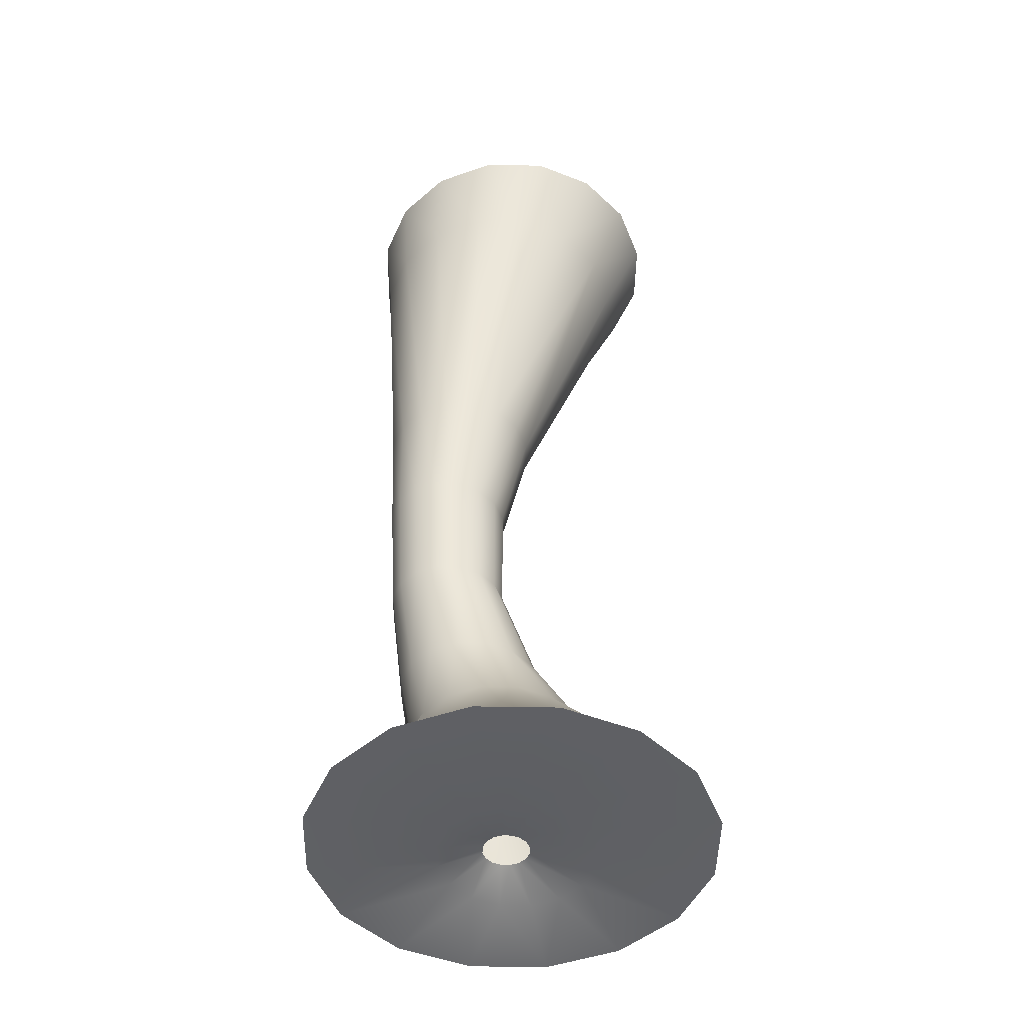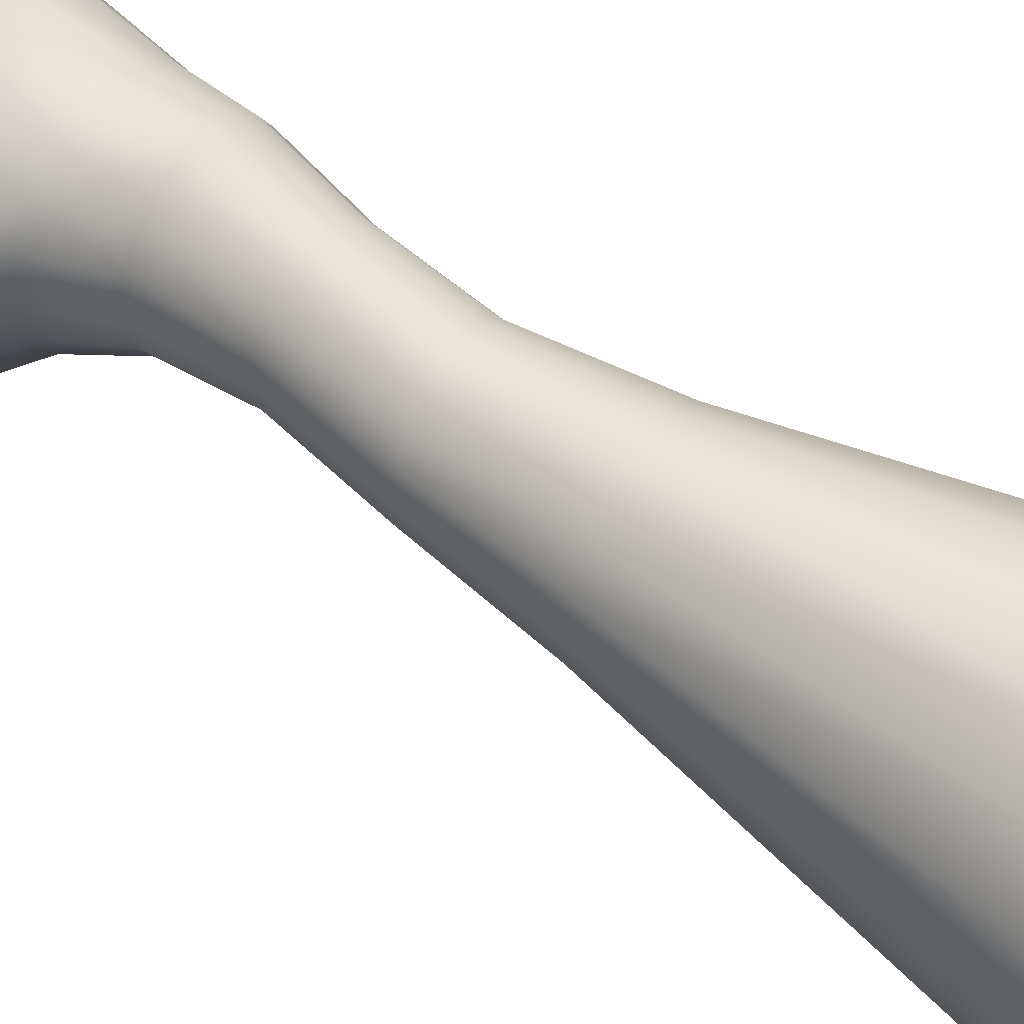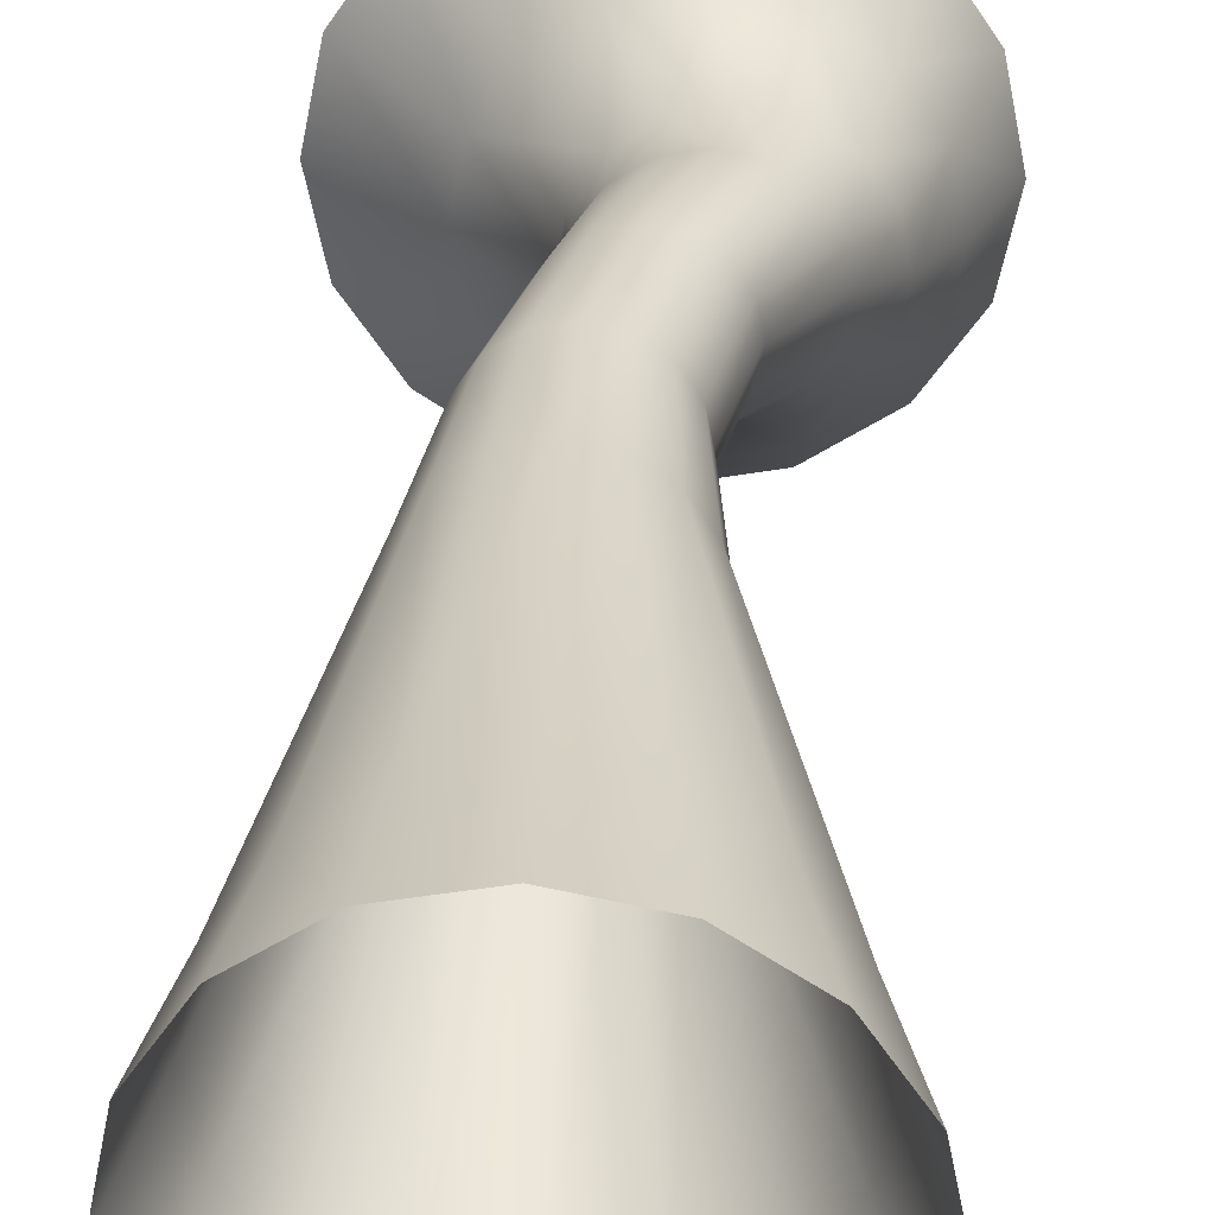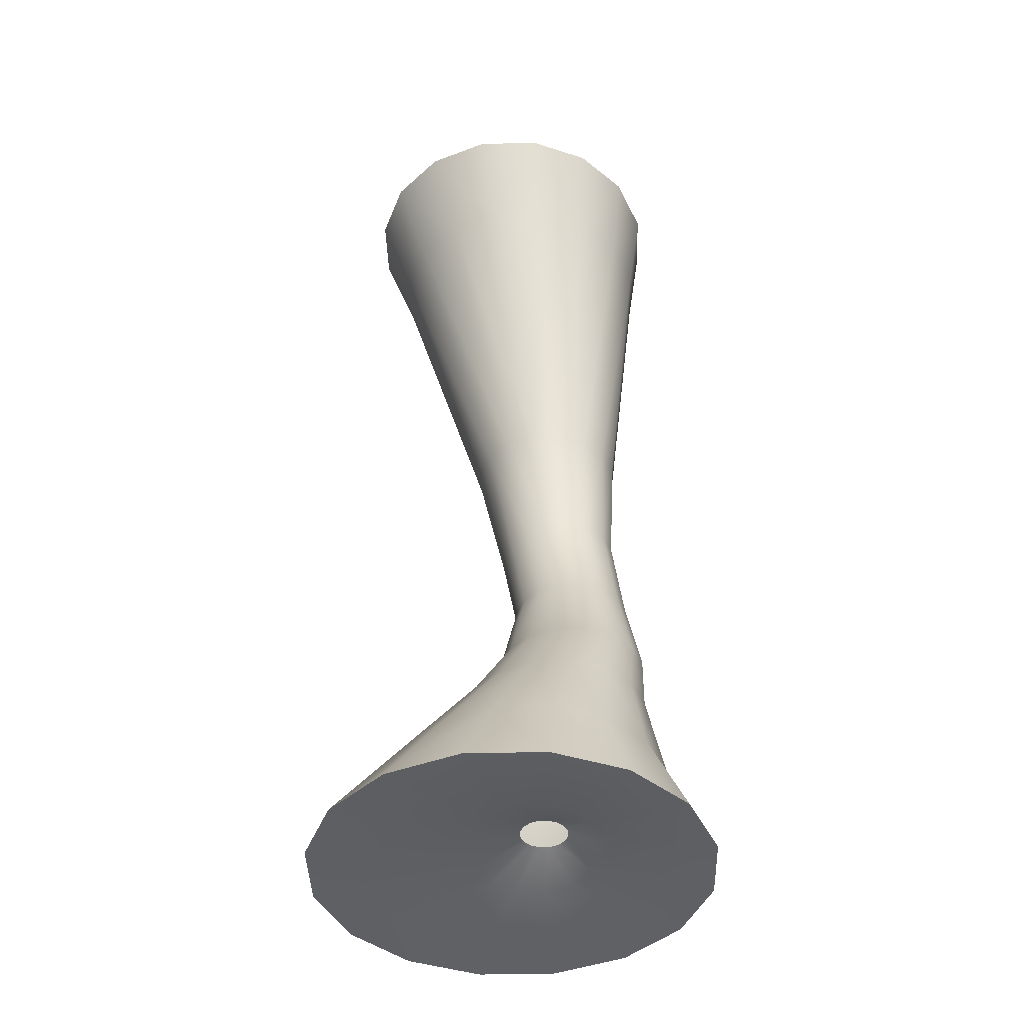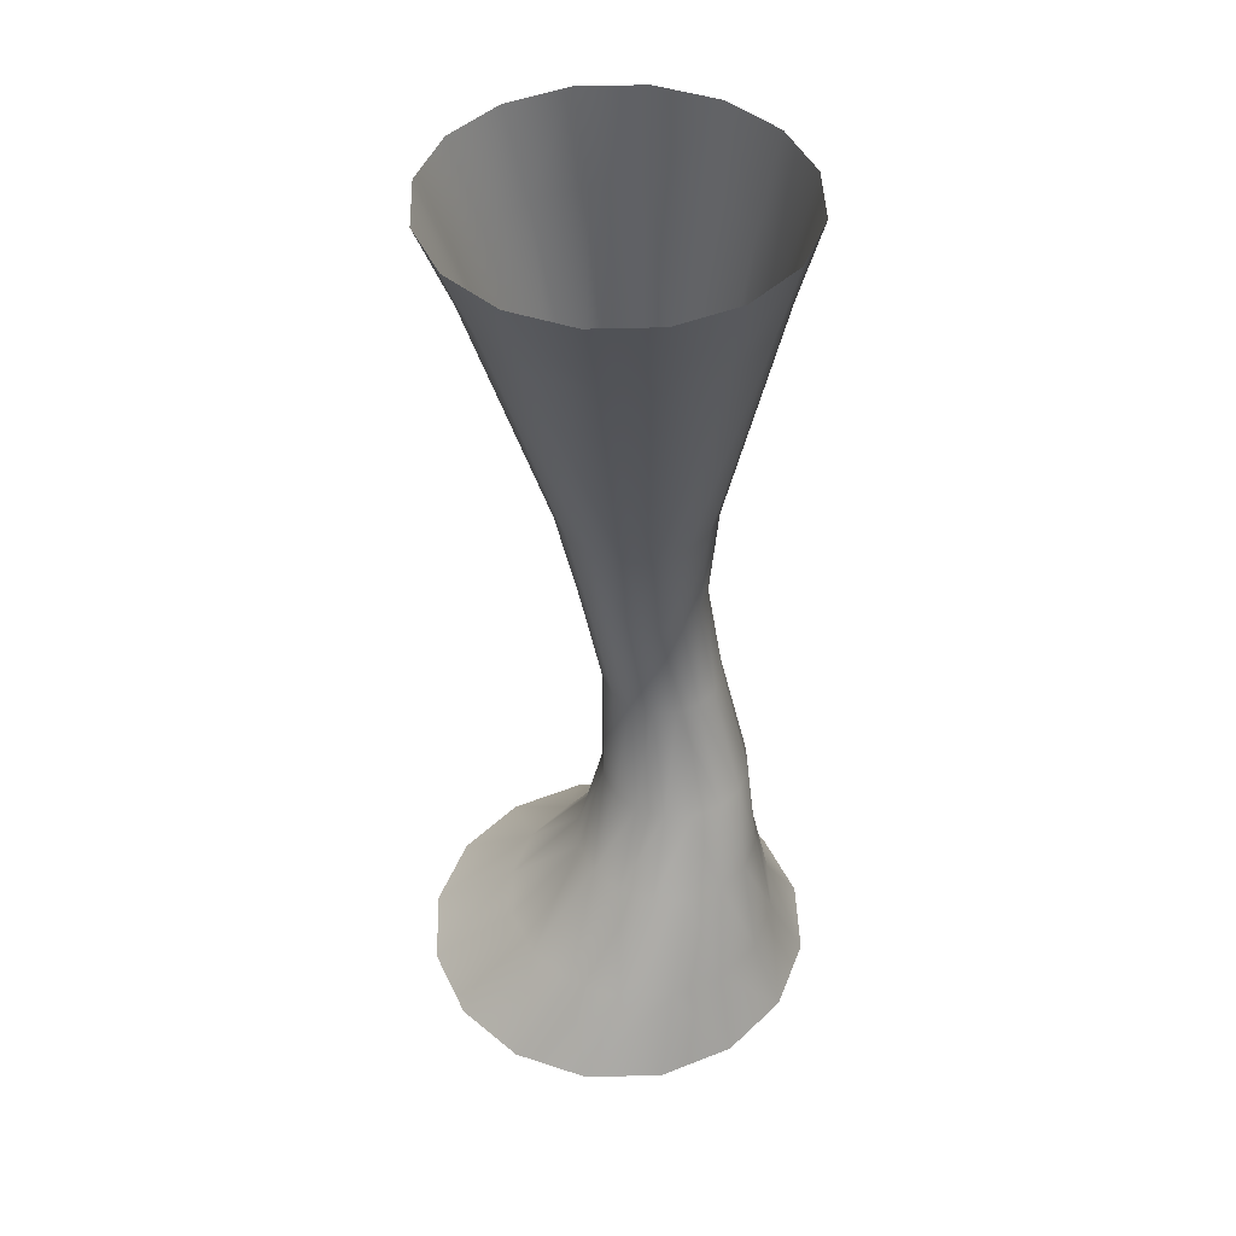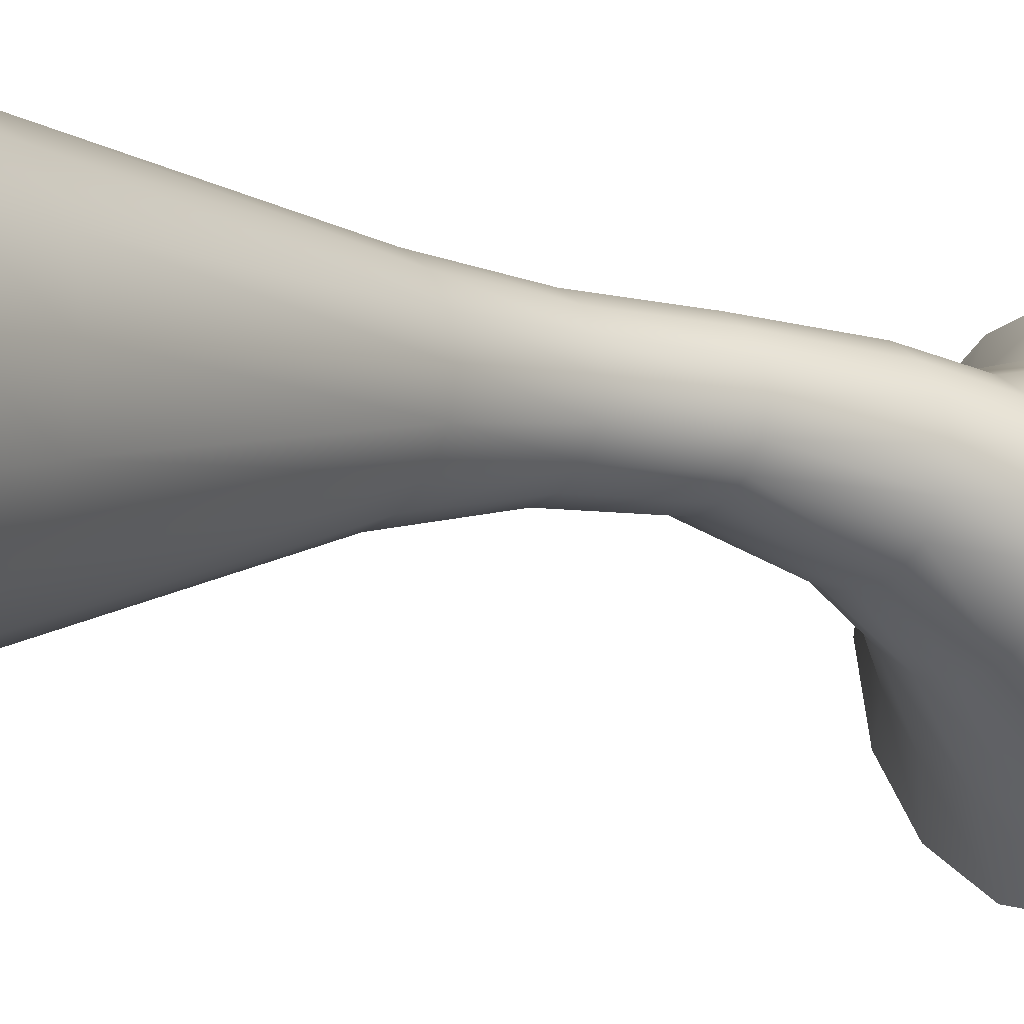
<metadata>
{"format":"obj","ext":"obj","renderer":"f3d","projection":"perspective","resolution":1024,"background":"white","views":[{"elev":-48.0,"azim":-79.9,"up":"+Z"},{"elev":51.0,"azim":-56.5,"up":"+Y"},{"elev":30.7,"azim":3.6,"up":"+Y"},{"elev":-42.9,"azim":57.9,"up":"+Z"},{"elev":45.6,"azim":31.9,"up":"+Z"},{"elev":-10.4,"azim":49.1,"up":"+Y"}]}
</metadata>
<code>
g mesh_twister
v 0.1393 0.1724 0.02129
v 0.1822 0.4398 0.0004814
v 0.3366 0.3366 0.0004814
v 0.1999 0.132 0.02129
v 0.1123 0.08143 0.06303
v 0.1304 0.06932 0.06303
v 0.4398 0.1822 0.0004814
v 0.1426 0.05121 0.06303
v 0.2403 0.07141 0.02129
v 0.1468 0.02984 0.06303
v 0.4761 1.186e-07 0.0004814
v 0.2545 4.82e-08 0.02129
v 0.1426 0.008478 0.06303
v 0.2403 -0.07141 0.02129
v 0.4398 -0.1822 0.0004814
v 0.1304 -0.009636 0.06303
v 0.1999 -0.132 0.02129
v 0.3366 -0.3366 0.0004814
v 0.1123 -0.02174 0.06303
v 0.1393 -0.1724 0.02129
v 0.1822 -0.4398 0.0004814
v 0.09097 -0.02599 0.06303
v 0.06792 -0.1866 0.02129
v 0 -0.4761 0.0004814
v 0.0696 -0.02174 0.06303
v -0.003491 -0.1724 0.02129
v -0.1822 -0.4398 0.0004814
v 0.05149 -0.009636 0.06303
v -0.06403 -0.132 0.02129
v -0.3366 -0.3366 0.0004814
v -0.1045 -0.07141 0.02129
v 0.03939 0.008478 0.06303
v -0.4398 -0.1822 0.0004814
v -0.1187 -4.525e-08 0.02129
v -0.4761 -1.197e-07 0.0004814
v 0.03514 0.02984 0.06303
v -0.4398 0.1822 0.0004814
v -0.1045 0.07141 0.02129
v 0.03939 0.05121 0.06303
v -0.3366 0.3366 0.0004814
v -0.06403 0.132 0.02129
v 0.05149 0.06932 0.06303
v -0.1822 0.4398 0.0004814
v -0.003491 0.1724 0.02129
v 0.0696 0.08143 0.06303
v 1.675e-17 0.4761 0.0004814
v 0.06792 0.1866 0.02129
v 0.1822 0.4398 0.0004814
v 0.09097 0.08568 0.06303
v 0.1393 0.1724 0.02129
v 0.1123 0.08143 0.06303
v 0.1206 0.3491 2.033
v 0.1518 0.3665 2.255
v 5.313e-09 0.3967 2.255
v -0.00854 0.3748 2.033
v 0.03177 0.3133 1.345
v -0.1376 0.3491 2.033
v -0.1518 0.3665 2.255
v -0.03986 0.3276 1.345
v 0.02076 0.307 1.064
v -0.2471 0.276 2.033
v -0.2805 0.2805 2.255
v -0.3202 0.1665 2.033
v -0.3665 0.1518 2.255
v -0.3459 0.03745 2.033
v -0.3967 -2.979e-07 2.255
v -0.3202 -0.09164 2.033
v -0.3665 -0.1518 2.255
v -0.2471 -0.2011 2.033
v -0.2805 -0.2805 2.255
v -0.1518 -0.3665 2.255
v -0.1376 -0.2742 2.033
v -5.313e-09 -0.3967 2.255
v -0.1722 0.008069 1.345
v -0.2128 0.06879 1.345
v -0.227 0.1404 1.345
v -0.2128 0.212 1.345
v -0.1722 0.2728 1.345
v -0.1115 0.3133 1.345
v -0.1426 0.06251 1.064
v -0.1751 0.1111 1.064
v -0.1865 0.1685 1.064
v -0.1751 0.2259 1.064
v -0.1426 0.2745 1.064
v -0.09397 0.307 1.064
v -0.1115 -0.0325 1.345
v -0.0366 0.3184 1.064
v 0.01682 0.3161 0.8151
v 0.07188 0.3052 0.8151
v -0.03824 0.3052 0.8151
v -0.08491 0.274 0.8151
v -0.1161 0.2273 0.8151
v 0.08813 0.2992 0.5733
v 0.1564 0.2856 0.5733
v 0.0199 0.2856 0.5733
v -0.03794 0.247 0.5733
v -0.1271 0.1723 0.8151
v 0.1088 0.2731 0.3958
v 0.1931 0.2564 0.3958
v 0.1946 0.3058 0.185
v 0.02453 0.2564 0.3958
v 0.06792 0.331 0.185
v 0.1822 0.4398 0.0004814
v 1.675e-17 0.4761 0.0004814
v -0.05874 0.3058 0.185
v -0.1822 0.4398 0.0004814
v -0.04691 0.2086 0.3958
v -0.1661 0.234 0.185
v -0.3366 0.3366 0.0004814
v -0.2379 0.1267 0.185
v -0.4398 0.1822 0.0004814
v -0.07659 0.1891 0.5733
v -0.09464 0.1372 0.3958
v -0.2631 -8.025e-08 0.185
v -0.4761 -1.197e-07 0.0004814
v -0.4398 -0.1822 0.0004814
v -0.09016 0.1209 0.5733
v -0.1114 0.05293 0.3958
v -0.2379 -0.1267 0.185
v -0.3366 -0.3366 0.0004814
v -0.1161 0.1172 0.8151
v -0.09464 -0.03134 0.3958
v -0.07659 0.05268 0.5733
v -0.08491 0.07052 0.8151
v -0.1661 -0.234 0.185
v -0.1822 -0.4398 0.0004814
v -0.04691 -0.1028 0.3958
v -0.03794 -0.005157 0.5733
v -0.05874 -0.3058 0.185
v 0 -0.4761 0.0004814
v -0.09397 0.03001 1.064
v 0.02453 -0.1505 0.3958
v 0.06792 -0.331 0.185
v 0.1822 -0.4398 0.0004814
v -0.03824 0.03933 0.8151
v -0.03986 -0.04675 1.345
v 0.0199 -0.0438 0.5733
v -0.0366 0.0186 1.064
v 0.01682 0.02838 0.8151
v 0.08813 -0.05738 0.5733
v 0.1088 -0.1673 0.3958
v 0.1946 -0.3058 0.185
v 0.02076 0.03001 1.064
v -0.00854 -0.2999 2.033
v 0.07188 0.03933 0.8151
v 0.1564 -0.0438 0.5733
v 0.03177 -0.0325 1.345
v 0.1206 -0.2742 2.033
v 0.1518 -0.3665 2.255
v 0.0694 0.06251 1.064
v 0.23 -0.2011 2.033
v 0.2805 -0.2805 2.255
v 0.3665 -0.1518 2.255
v 0.09249 0.00807 1.345
v 0.3031 -0.09164 2.033
v 0.3967 0 2.255
v 0.1331 0.06879 1.345
v 0.3288 0.03745 2.033
v 0.3665 0.1518 2.255
v 0.1186 0.07052 0.8151
v 0.1019 0.1111 1.064
v 0.3031 0.1665 2.033
v 0.2805 0.2805 2.255
v 0.1473 0.1404 1.345
v 0.23 0.276 2.033
v 0.1518 0.3665 2.255
v 0.1206 0.3491 2.033
v 0.1331 0.212 1.345
v 0.09249 0.2728 1.345
v 0.03177 0.3133 1.345
v 0.1133 0.1685 1.064
v 0.0694 0.2745 1.064
v 0.02076 0.307 1.064
v 0.07188 0.3052 0.8151
v 0.1019 0.2259 1.064
v 0.1497 0.1172 0.8151
v 0.1186 0.274 0.8151
v 0.1564 0.2856 0.5733
v 0.1607 0.1723 0.8151
v 0.1497 0.2273 0.8151
v 0.2142 0.247 0.5733
v 0.1931 0.2564 0.3958
v 0.2528 0.1891 0.5733
v 0.2645 0.2086 0.3958
v 0.1946 0.3058 0.185
v 0.2664 0.1209 0.5733
v 0.2528 0.05268 0.5733
v 0.3122 0.1372 0.3958
v 0.302 0.234 0.185
v 0.1822 0.4398 0.0004814
v 0.3366 0.3366 0.0004814
v 0.4398 0.1822 0.0004814
v 0.3737 0.1267 0.185
v 0.4761 1.186e-07 0.0004814
v 0.329 0.05293 0.3958
v 0.2142 -0.005156 0.5733
v 0.3989 8.548e-08 0.185
v 0.3122 -0.03134 0.3958
v 0.3737 -0.1267 0.185
v 0.4398 -0.1822 0.0004814
v 0.1931 -0.1505 0.3958
v 0.2645 -0.1028 0.3958
v 0.302 -0.234 0.185
v 0.3366 -0.3366 0.0004814
g mesh_twister_0
f 3 2 1
f 1 4 3
f 4 1 5
f 5 6 4
f 7 3 4
f 4 6 8
f 4 9 7
f 8 9 4
f 9 8 10
f 11 7 9
f 10 12 9
f 11 9 12
f 12 10 13
f 11 12 14
f 13 14 12
f 14 15 11
f 14 13 16
f 15 14 17
f 16 17 14
f 17 18 15
f 17 16 19
f 18 17 20
f 19 20 17
f 20 21 18
f 20 19 22
f 21 20 23
f 22 23 20
f 23 24 21
f 23 22 25
f 24 23 26
f 25 26 23
f 26 27 24
f 26 25 28
f 27 26 29
f 28 29 26
f 29 30 27
f 28 31 29
f 30 29 31
f 28 32 31
f 31 33 30
f 32 34 31
f 33 31 34
f 34 35 33
f 32 36 34
f 37 35 34
f 38 34 36
f 34 38 37
f 36 39 38
f 40 37 38
f 41 38 39
f 40 38 41
f 41 39 42
f 41 43 40
f 42 44 41
f 43 41 44
f 44 42 45
f 44 46 43
f 45 47 44
f 47 46 44
f 47 48 46
f 49 47 45
f 47 50 48
f 49 50 47
f 49 51 50
f 54 53 52
f 52 55 54
f 56 55 52
f 55 57 54
f 54 57 58
f 56 59 55
f 59 57 55
f 60 59 56
f 57 61 58
f 62 58 61
f 61 63 62
f 64 62 63
f 63 65 64
f 66 64 65
f 65 67 66
f 68 66 67
f 67 69 68
f 70 68 69
f 71 70 69
f 69 72 71
f 73 71 72
f 74 69 67
f 74 72 69
f 75 67 65
f 67 75 74
f 65 63 76
f 65 76 75
f 77 63 61
f 77 76 63
f 61 78 77
f 78 61 57
f 57 79 78
f 59 79 57
f 80 74 75
f 81 75 76
f 75 81 80
f 76 77 82
f 76 82 81
f 83 77 78
f 83 82 77
f 84 78 79
f 78 84 83
f 85 79 59
f 79 85 84
f 80 86 74
f 74 86 72
f 59 87 85
f 60 87 59
f 88 87 60
f 60 89 88
f 90 85 87
f 87 88 90
f 91 84 85
f 85 90 91
f 92 83 84
f 84 91 92
f 93 88 89
f 89 94 93
f 95 90 88
f 88 93 95
f 96 91 90
f 90 95 96
f 96 92 91
f 92 97 83
f 82 83 97
f 98 93 94
f 94 99 98
f 100 98 99
f 101 95 93
f 93 98 101
f 101 96 95
f 100 102 98
f 102 101 98
f 103 102 100
f 103 104 102
f 104 105 102
f 102 105 101
f 104 106 105
f 101 107 96
f 105 107 101
f 106 108 105
f 105 108 107
f 108 106 109
f 109 110 108
f 107 108 110
f 109 111 110
f 107 112 96
f 96 112 92
f 112 97 92
f 107 113 112
f 110 113 107
f 114 110 111
f 111 115 114
f 114 115 116
f 112 117 97
f 113 117 112
f 110 118 113
f 110 114 118
f 113 118 117
f 116 119 114
f 119 116 120
f 117 121 97
f 82 97 121
f 121 81 82
f 114 122 118
f 114 119 122
f 118 123 117
f 117 123 121
f 118 122 123
f 81 121 124
f 123 124 121
f 124 80 81
f 120 125 119
f 125 120 126
f 119 127 122
f 119 125 127
f 122 128 123
f 123 128 124
f 122 127 128
f 126 129 125
f 127 125 129
f 129 126 130
f 124 131 80
f 80 131 86
f 129 132 127
f 128 127 132
f 130 133 129
f 132 129 133
f 133 130 134
f 128 135 124
f 124 135 131
f 131 136 86
f 72 86 136
f 132 137 128
f 128 137 135
f 135 138 131
f 131 138 136
f 137 139 135
f 135 139 138
f 132 140 137
f 137 140 139
f 133 141 132
f 132 141 140
f 134 142 133
f 141 133 142
f 139 143 138
f 136 138 143
f 136 144 72
f 72 144 73
f 140 145 139
f 139 145 143
f 141 146 140
f 140 146 145
f 144 136 147
f 143 147 136
f 144 148 73
f 147 148 144
f 149 73 148
f 145 150 143
f 147 143 150
f 148 151 149
f 152 149 151
f 153 152 151
f 148 147 154
f 154 151 148
f 150 154 147
f 151 155 153
f 154 155 151
f 156 153 155
f 154 157 155
f 150 157 154
f 155 158 156
f 157 158 155
f 159 156 158
f 145 160 150
f 146 160 145
f 150 161 157
f 160 161 150
f 158 162 159
f 163 159 162
f 157 164 158
f 161 164 157
f 164 162 158
f 162 165 163
f 166 163 165
f 165 167 166
f 164 168 162
f 168 165 162
f 169 167 165
f 168 169 165
f 169 170 167
f 161 171 164
f 171 168 164
f 172 170 169
f 172 173 170
f 174 173 172
f 175 169 168
f 171 175 168
f 175 172 169
f 176 171 161
f 160 176 161
f 172 177 174
f 178 174 177
f 179 175 171
f 176 179 171
f 180 172 175
f 180 177 172
f 179 180 175
f 177 181 178
f 181 177 180
f 182 178 181
f 183 180 179
f 180 183 181
f 181 184 182
f 184 181 183
f 185 182 184
f 186 179 176
f 179 186 183
f 187 176 160
f 176 187 186
f 188 183 186
f 183 188 184
f 184 189 185
f 190 185 189
f 189 191 190
f 192 191 189
f 193 189 184
f 192 189 193
f 193 184 188
f 194 192 193
f 186 195 188
f 193 188 195
f 195 186 187
f 160 196 187
f 146 196 160
f 194 193 197
f 195 197 193
f 187 198 195
f 197 195 198
f 198 187 196
f 194 197 199
f 198 199 197
f 199 200 194
f 201 196 146
f 141 201 146
f 142 201 141
f 196 202 198
f 201 202 196
f 199 198 202
f 142 202 201
f 200 199 203
f 202 203 199
f 142 203 202
f 203 204 200
f 134 203 142
f 134 204 203

</code>
